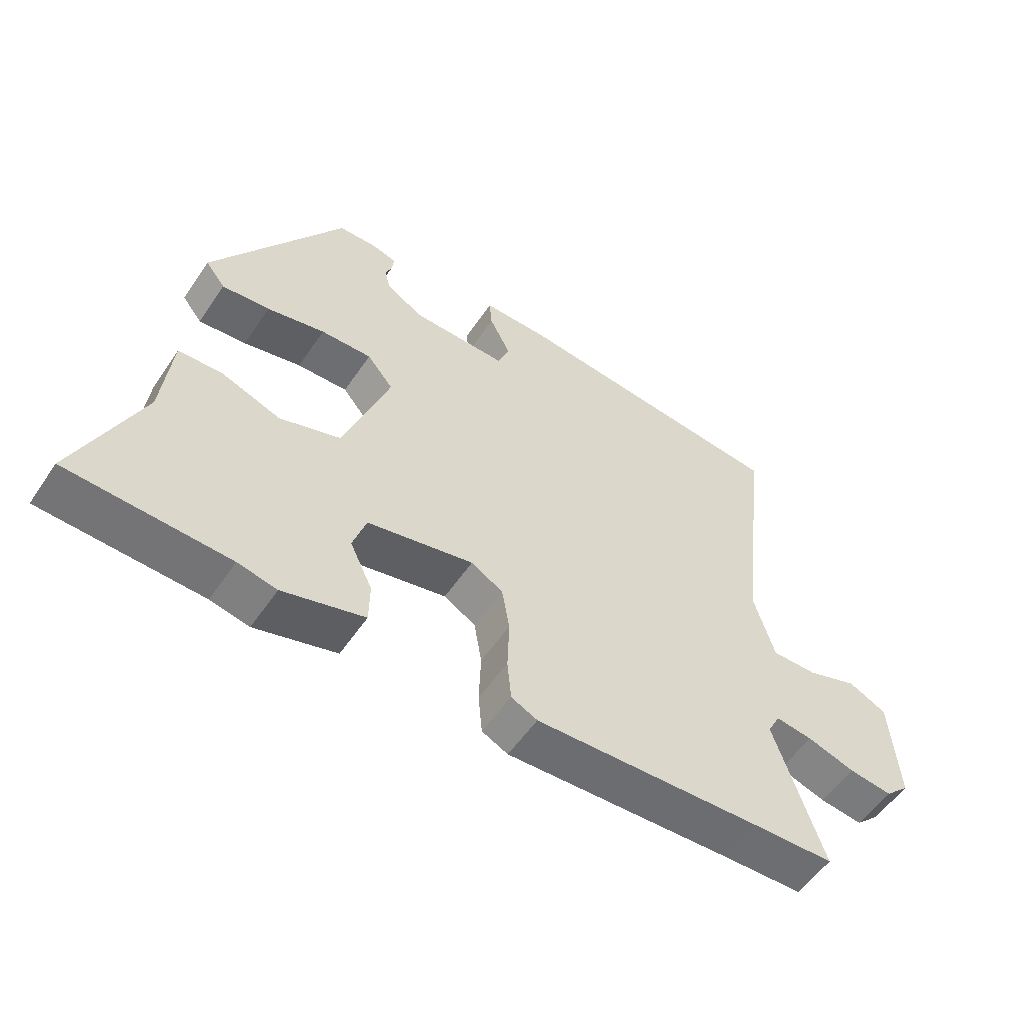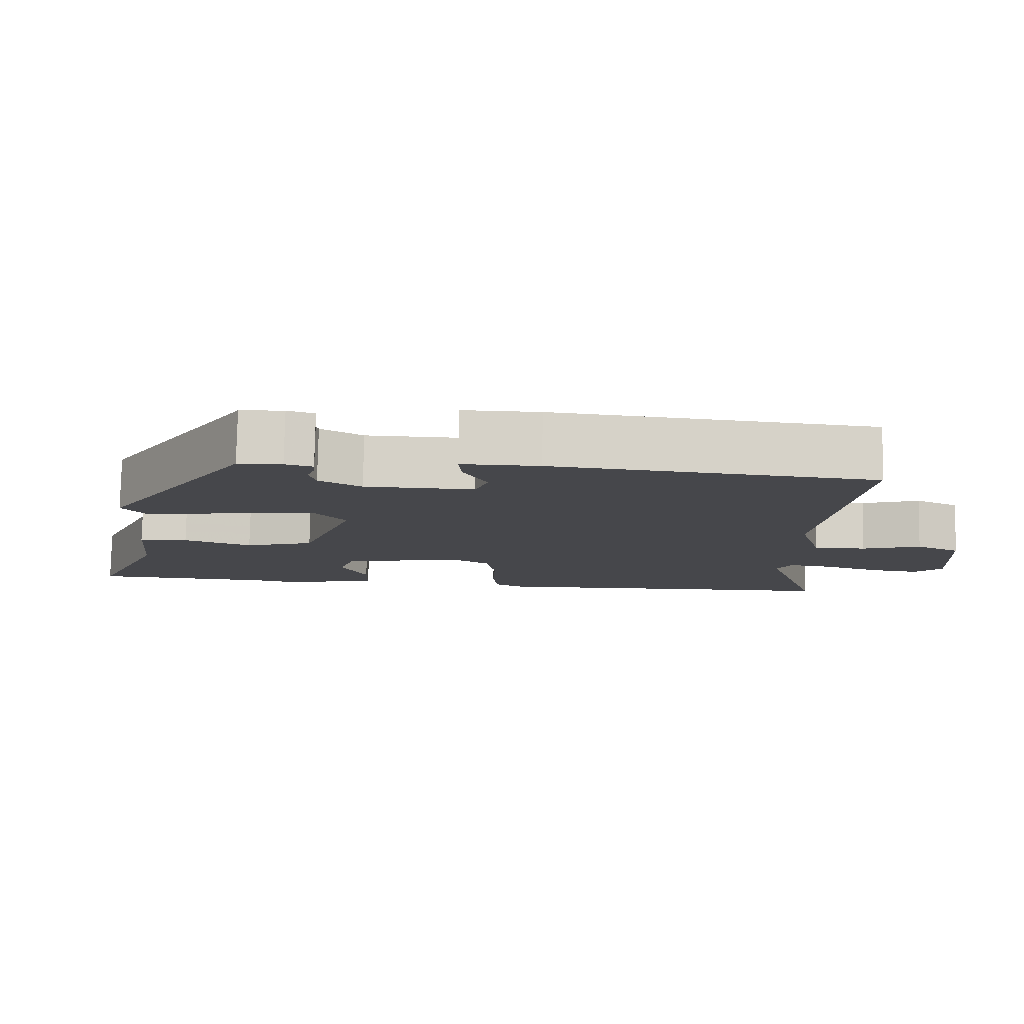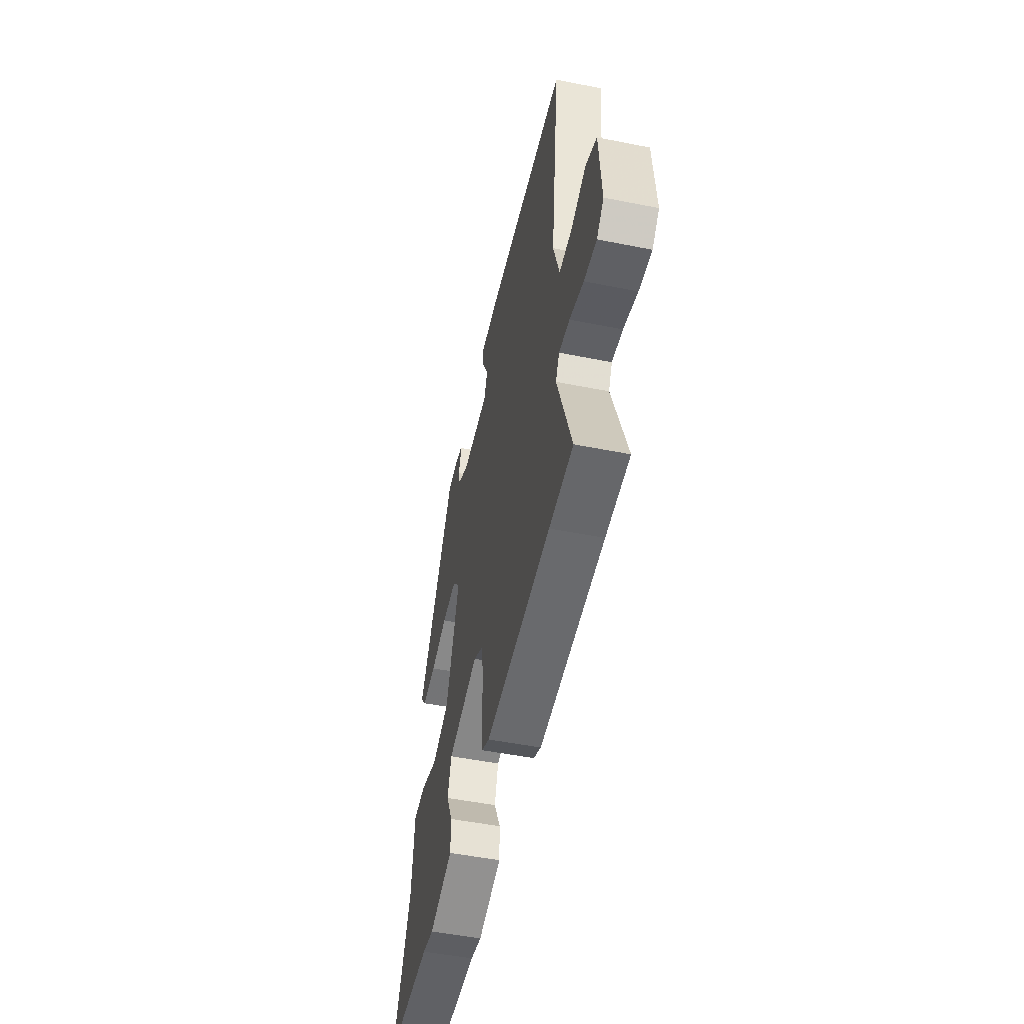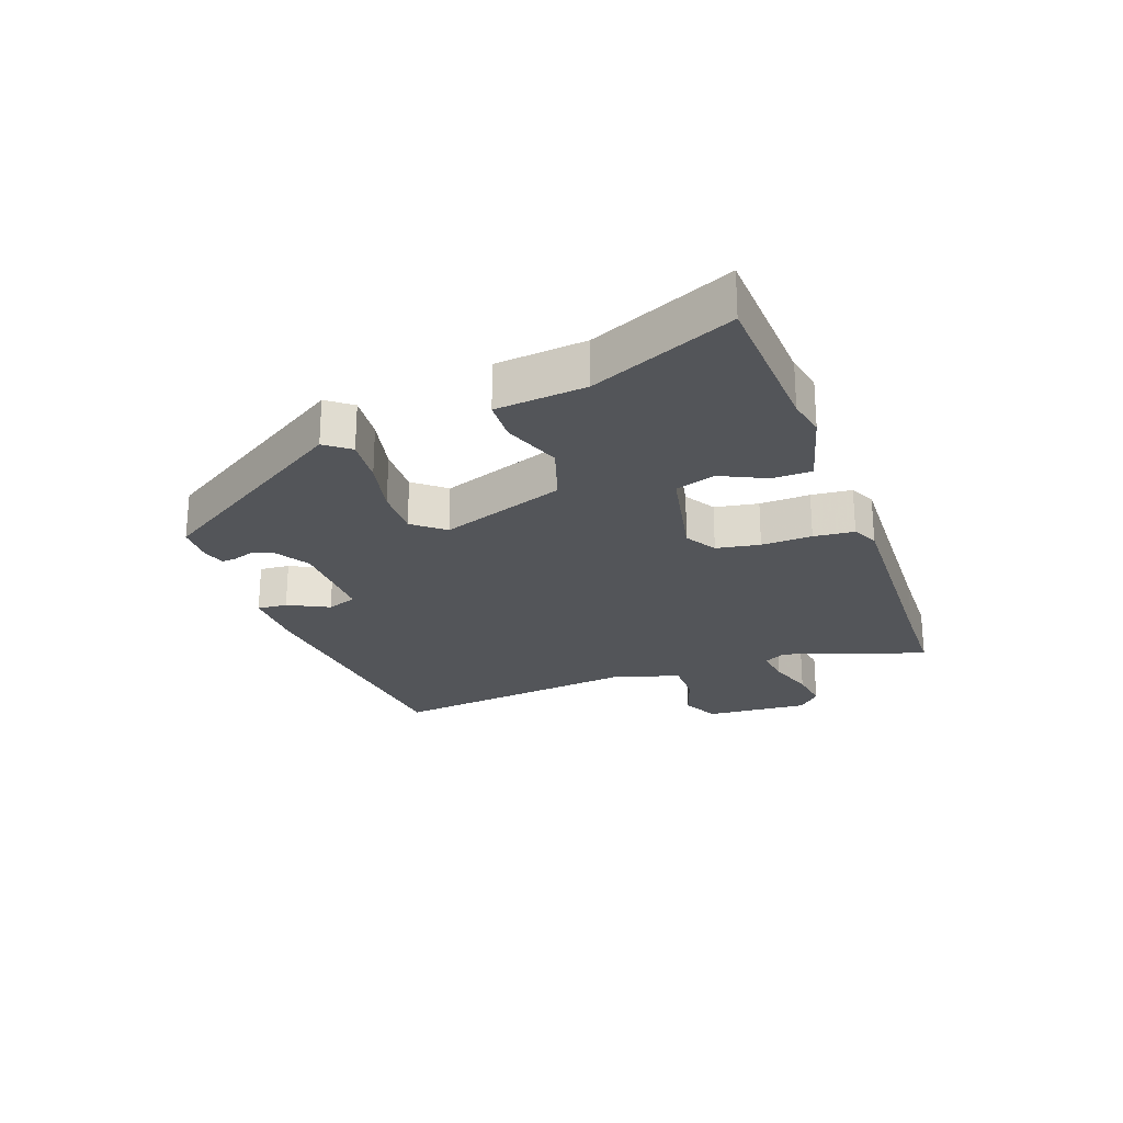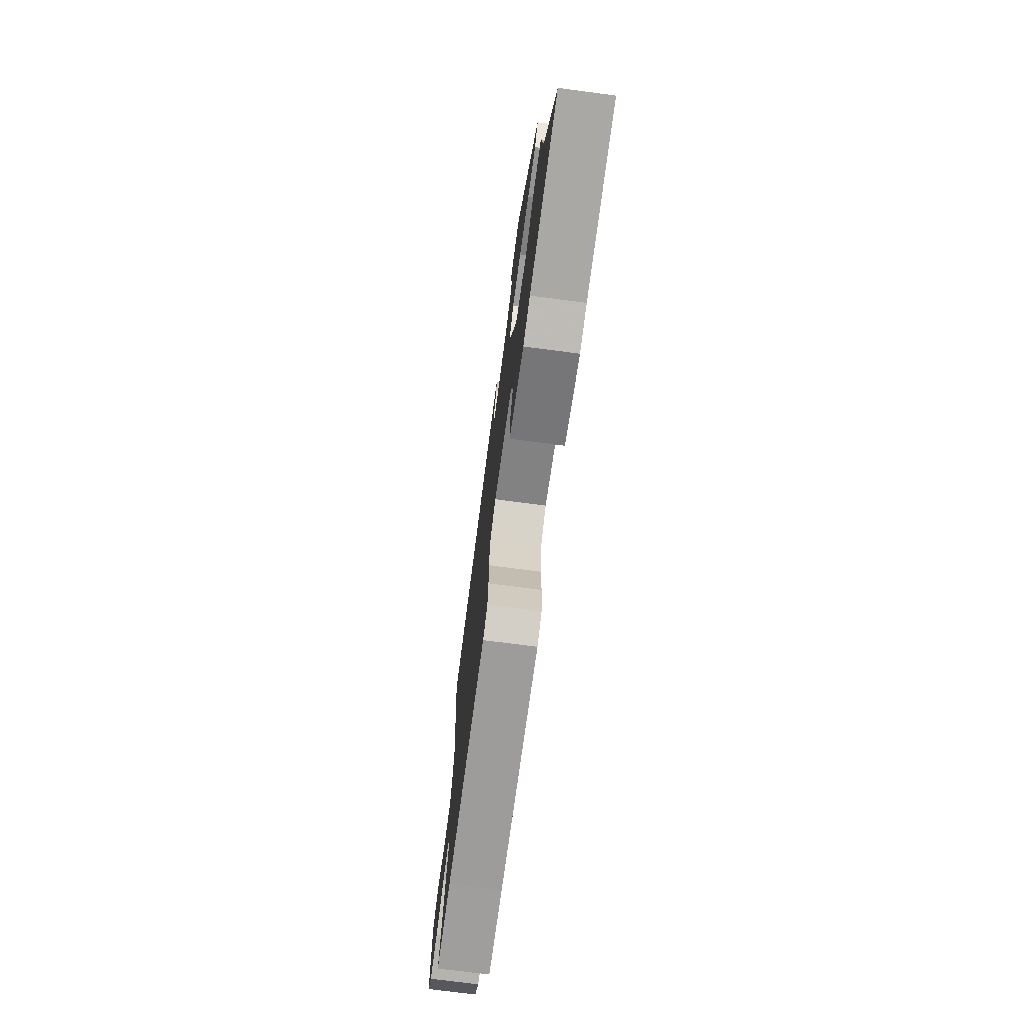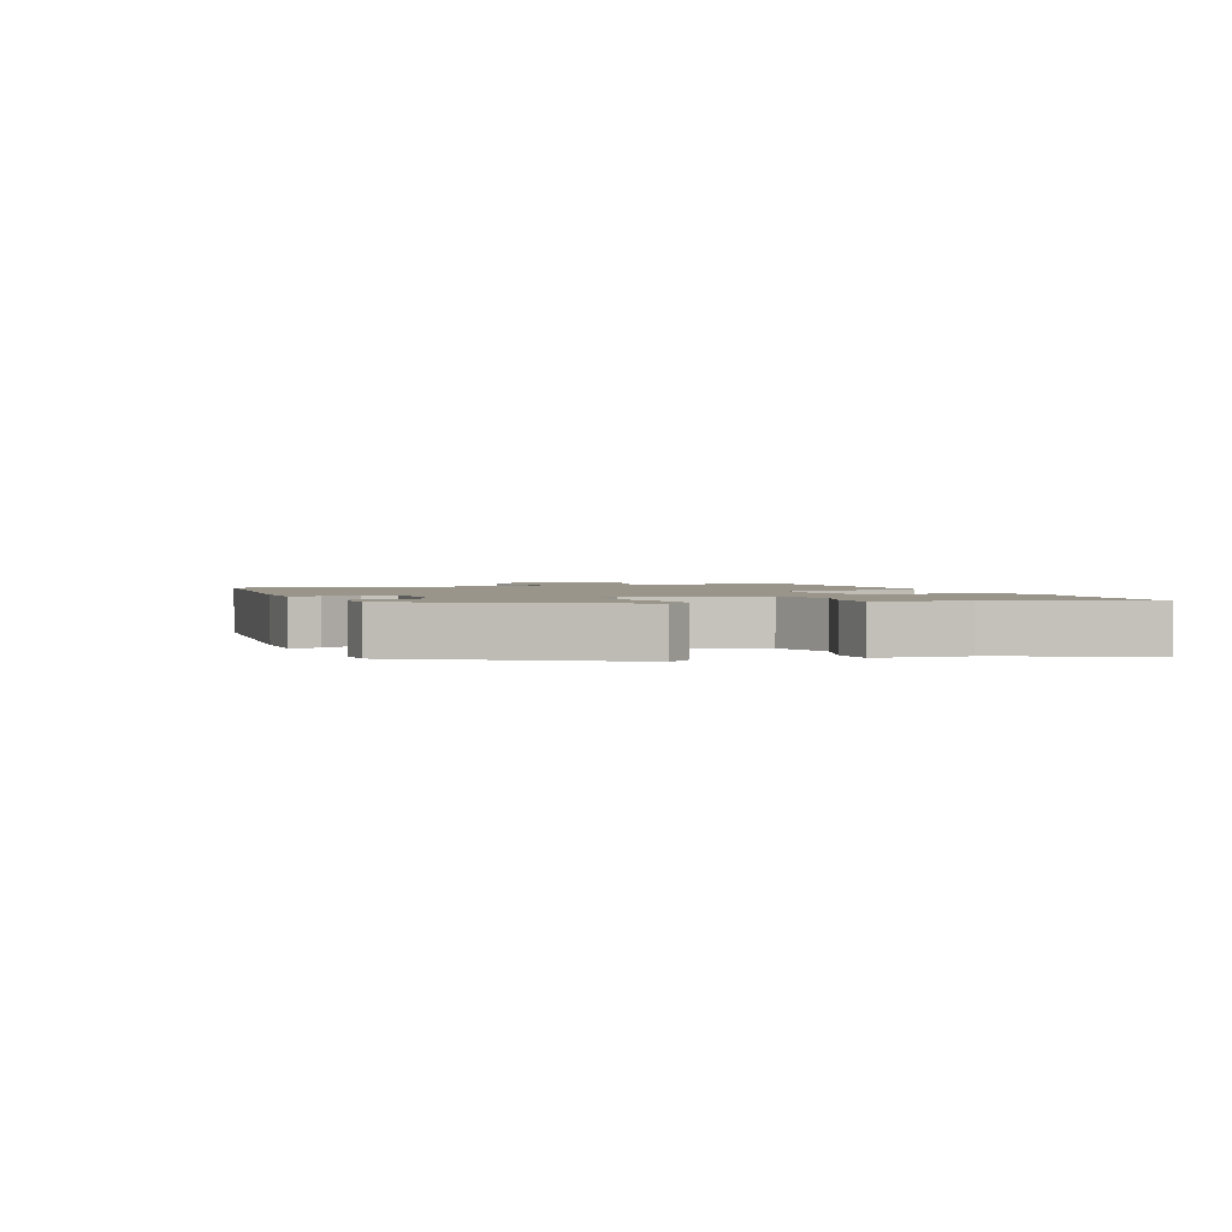
<metadata>
{"format":"obj","ext":"obj","renderer":"f3d","projection":"perspective","resolution":1024,"background":"white","views":[{"elev":-55.0,"azim":146.5,"up":"+Z"},{"elev":79.3,"azim":-178.8,"up":"+Z"},{"elev":-50.9,"azim":-102.3,"up":"+Z"},{"elev":-24.3,"azim":109.9,"up":"+Y"},{"elev":-72.3,"azim":82.5,"up":"+Z"},{"elev":2.0,"azim":68.1,"up":"+Y"}]}
</metadata>
<code>
v 0.644 0.07 -0.493
v 0.393 0.07 -0.505
v 0.332 0.07 -0.518
v 0.204 0.07 -0.483
v 0.203 0.07 -0.42
v 0.238 0.07 -0.347
v 0.217 0.07 -0.283
v 0.05 0.07 -0.249
v 0 0.07 -0.279
v -0.012 0.07 -0.349
v -0.009 0.07 -0.43
v -0.015 0.07 -0.495
v -0.056 0.07 -0.515
v -0.411 0.07 -0.502
v -0.54 0.07 -0.499
v -0.464 0.07 -0.27
v -0.484 0.07 -0.233
v -0.542 0.07 -0.241
v -0.617 0.07 -0.265
v -0.685 0.07 -0.274
v -0.723 0.07 -0.238
v -0.711 0.07 -0.07
v -0.651 0.07 -0.041
v -0.571 0.07 -0.068
v -0.5 0.07 -0.068
v -0.468 0.07 0.042
v -0.516 0.07 0.443
v -0.078 0.07 0.488
v 0.028 0.07 0.489
v 0.024 0.07 0.441
v -0.009 0.07 0.376
v 0.009 0.07 0.328
v 0.159 0.07 0.331
v 0.217 0.07 0.366
v 0.226 0.07 0.401
v 0.215 0.07 0.432
v 0.213 0.07 0.455
v 0.251 0.07 0.466
v 0.312 0.07 0.464
v 0.517 0.07 0.14
v 0.486 0.07 0.1
v 0.411 0.07 0.107
v 0.32 0.07 0.127
v 0.24 0.07 0.129
v 0.199 0.07 0.079
v 0.271 0.07 -0.121
v 0.367 0.07 -0.152
v 0.461 0.07 -0.118
v 0.529 0.07 -0.121
v 0.544 0.07 -0.266
v 0.644 0 -0.493
v 0.393 0 -0.505
v 0.332 0 -0.518
v 0.204 0 -0.483
v 0.203 0 -0.42
v 0.238 0 -0.347
v 0.217 0 -0.283
v 0.05 0 -0.249
v 0 0 -0.279
v -0.012 0 -0.349
v -0.009 0 -0.43
v -0.015 0 -0.495
v -0.056 0 -0.515
v -0.411 0 -0.502
v -0.54 0 -0.499
v -0.464 0 -0.27
v -0.484 0 -0.233
v -0.542 0 -0.241
v -0.617 0 -0.265
v -0.685 0 -0.274
v -0.723 0 -0.238
v -0.711 0 -0.07
v -0.651 0 -0.041
v -0.571 0 -0.068
v -0.5 0 -0.068
v -0.468 0 0.042
v -0.516 0 0.443
v -0.078 0 0.488
v 0.028 0 0.489
v 0.024 0 0.441
v -0.009 0 0.376
v 0.009 0 0.328
v 0.159 0 0.331
v 0.217 0 0.366
v 0.226 0 0.401
v 0.215 0 0.432
v 0.213 0 0.455
v 0.251 0 0.466
v 0.312 0 0.464
v 0.517 0 0.14
v 0.486 0 0.1
v 0.411 0 0.107
v 0.32 0 0.127
v 0.24 0 0.129
v 0.199 0 0.079
v 0.271 0 -0.121
v 0.367 0 -0.152
v 0.461 0 -0.118
v 0.529 0 -0.121
v 0.544 0 -0.266
f 47 48 49 50
f 46 47 50 1
f 40 41 42 43
f 40 43 44
f 39 40 44
f 38 39 44 45
f 35 36 37 38
f 34 35 38 45
f 28 29 30 31
f 26 27 28 31
f 25 26 31 32
f 21 22 23 24
f 21 24 25
f 18 19 20 21
f 17 18 21 25
f 16 17 25 32
f 14 15 16 32
f 10 11 12 13
f 9 10 13 14
f 8 9 14 32
f 3 4 5 6
f 2 3 6 7
f 46 1 2 7
f 45 46 7 8
f 33 34 45 8
f 8 32 33
f 100 99 98 97
f 51 100 97 96
f 93 92 91 90
f 94 93 90
f 94 90 89
f 95 94 89 88
f 88 87 86 85
f 95 88 85 84
f 81 80 79 78
f 81 78 77 76
f 82 81 76 75
f 74 73 72 71
f 75 74 71
f 71 70 69 68
f 75 71 68 67
f 82 75 67 66
f 82 66 65 64
f 63 62 61 60
f 64 63 60 59
f 82 64 59 58
f 56 55 54 53
f 57 56 53 52
f 57 52 51 96
f 58 57 96 95
f 58 95 84 83
f 83 82 58
f 1 51 52 2
f 2 52 53 3
f 3 53 54 4
f 4 54 55 5
f 5 55 56 6
f 6 56 57 7
f 7 57 58 8
f 8 58 59 9
f 9 59 60 10
f 10 60 61 11
f 11 61 62 12
f 12 62 63 13
f 13 63 64 14
f 14 64 65 15
f 15 65 66 16
f 16 66 67 17
f 17 67 68 18
f 18 68 69 19
f 19 69 70 20
f 20 70 71 21
f 21 71 72 22
f 22 72 73 23
f 23 73 74 24
f 24 74 75 25
f 25 75 76 26
f 26 76 77 27
f 27 77 78 28
f 28 78 79 29
f 29 79 80 30
f 30 80 81 31
f 31 81 82 32
f 32 82 83 33
f 33 83 84 34
f 34 84 85 35
f 35 85 86 36
f 36 86 87 37
f 37 87 88 38
f 38 88 89 39
f 39 89 90 40
f 40 90 91 41
f 41 91 92 42
f 42 92 93 43
f 43 93 94 44
f 44 94 95 45
f 45 95 96 46
f 46 96 97 47
f 47 97 98 48
f 48 98 99 49
f 49 99 100 50
f 50 100 51 1

</code>
